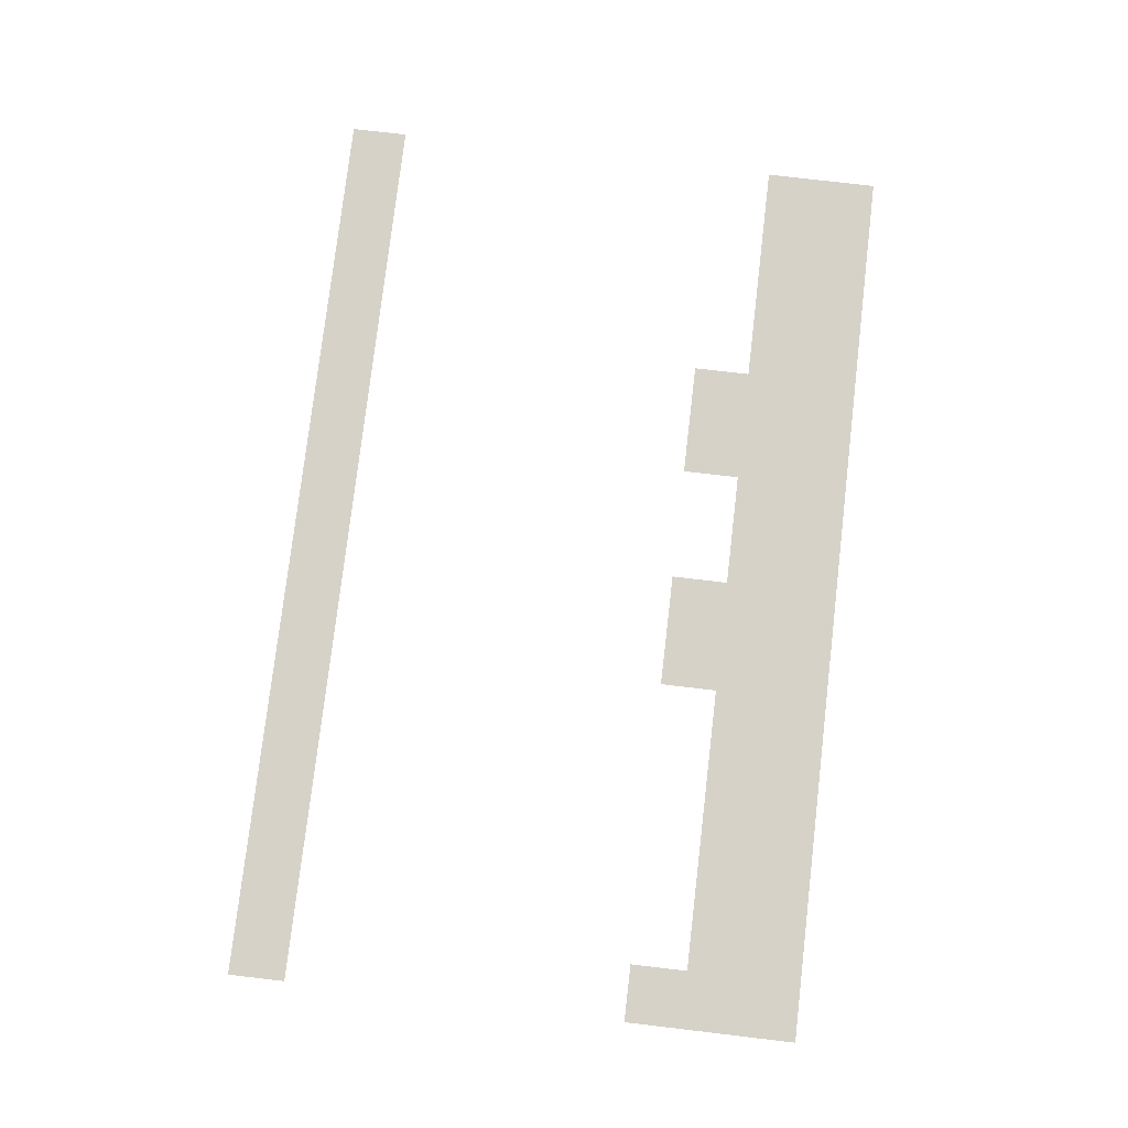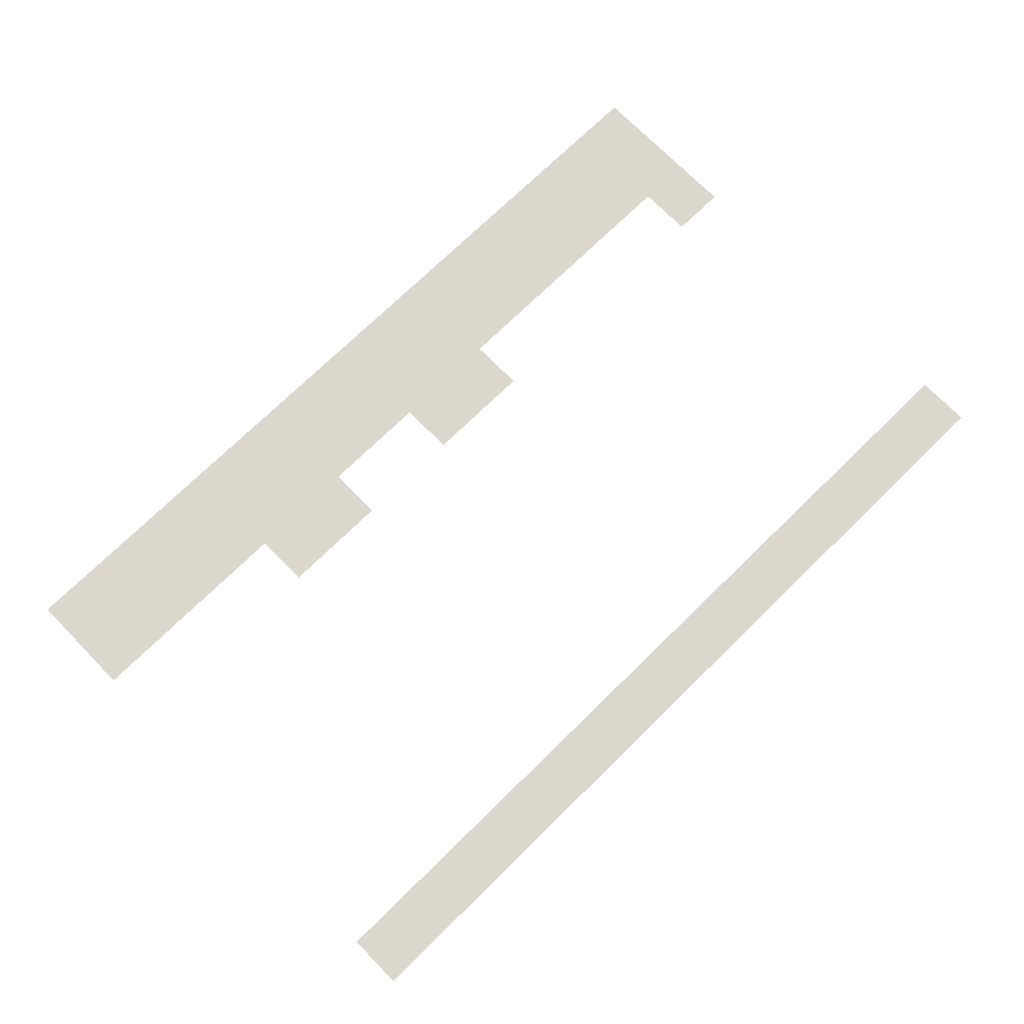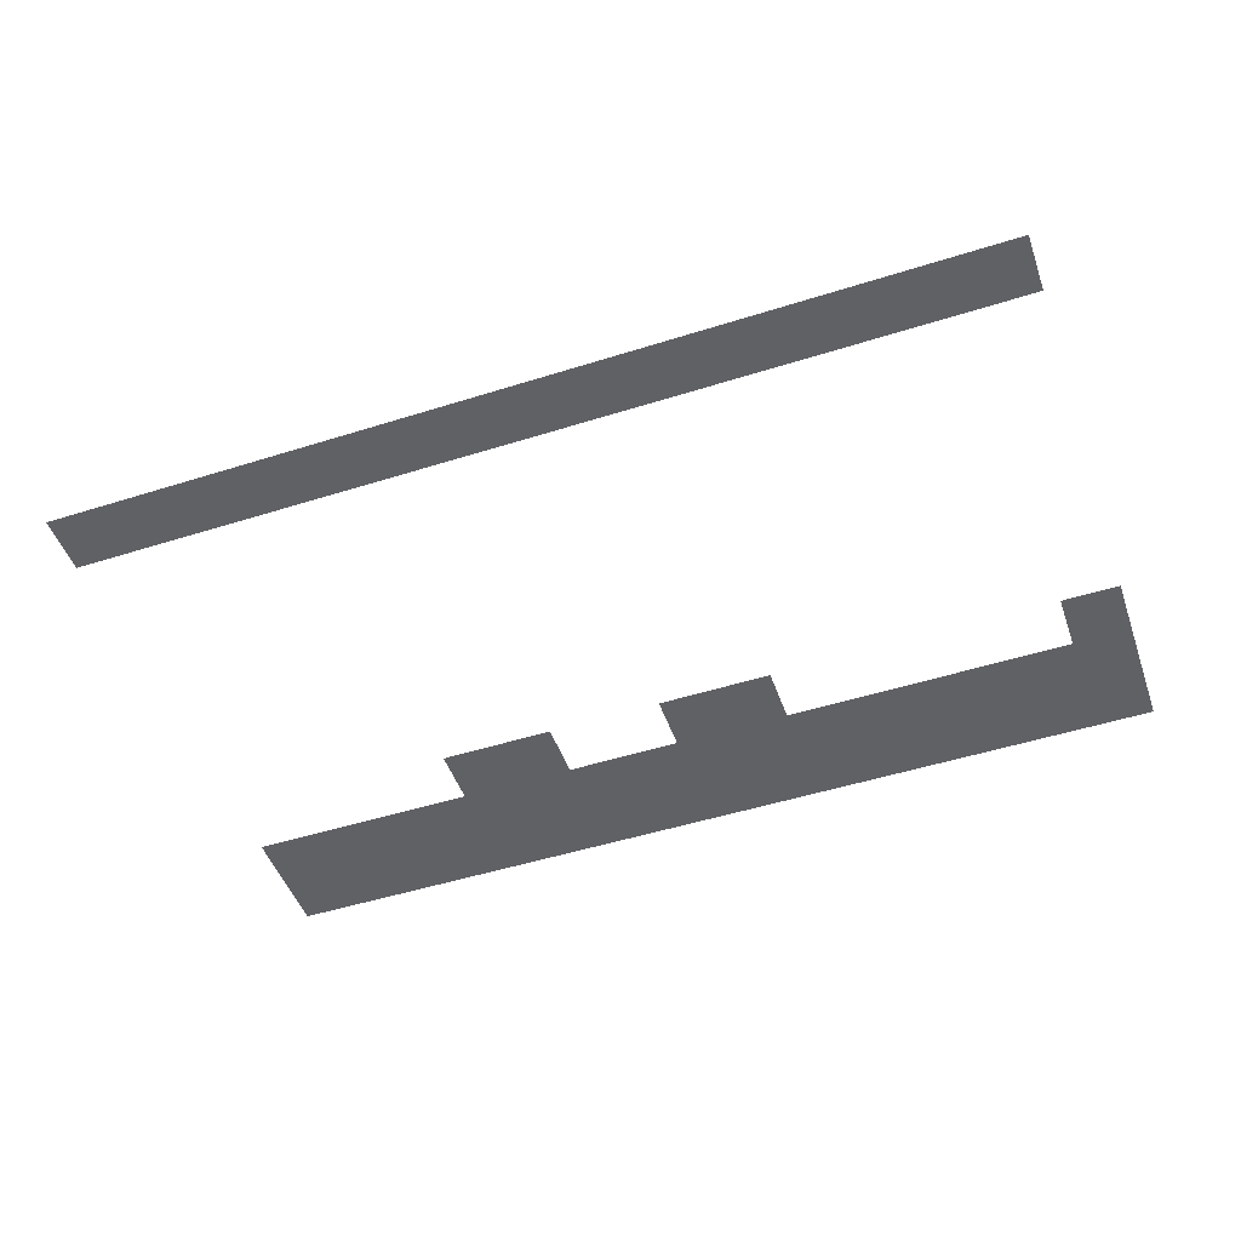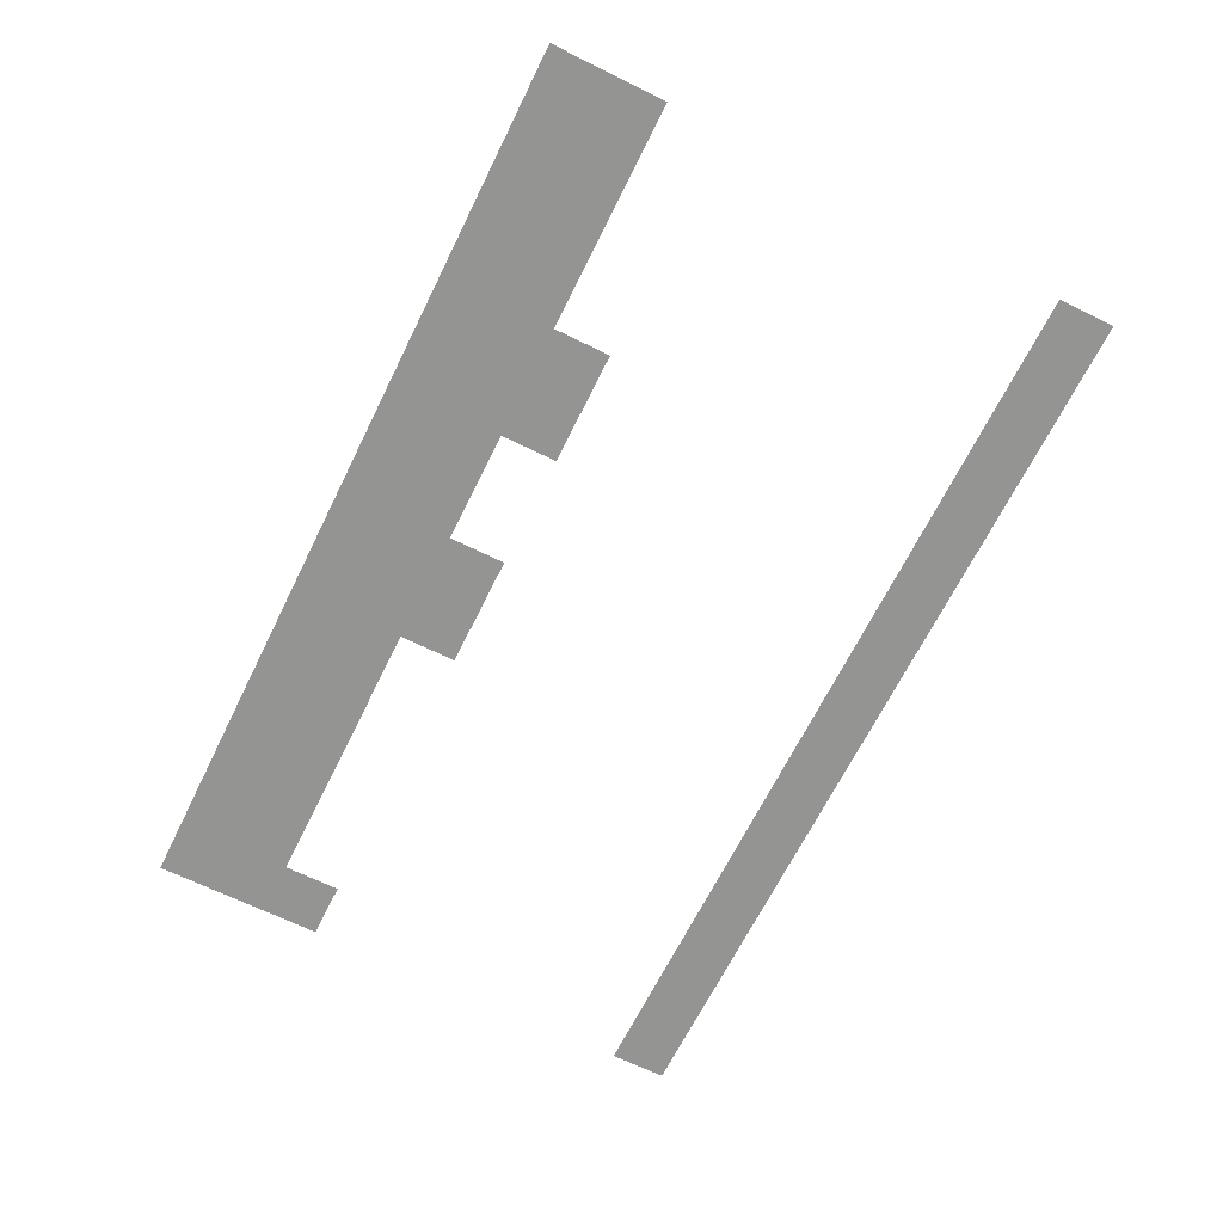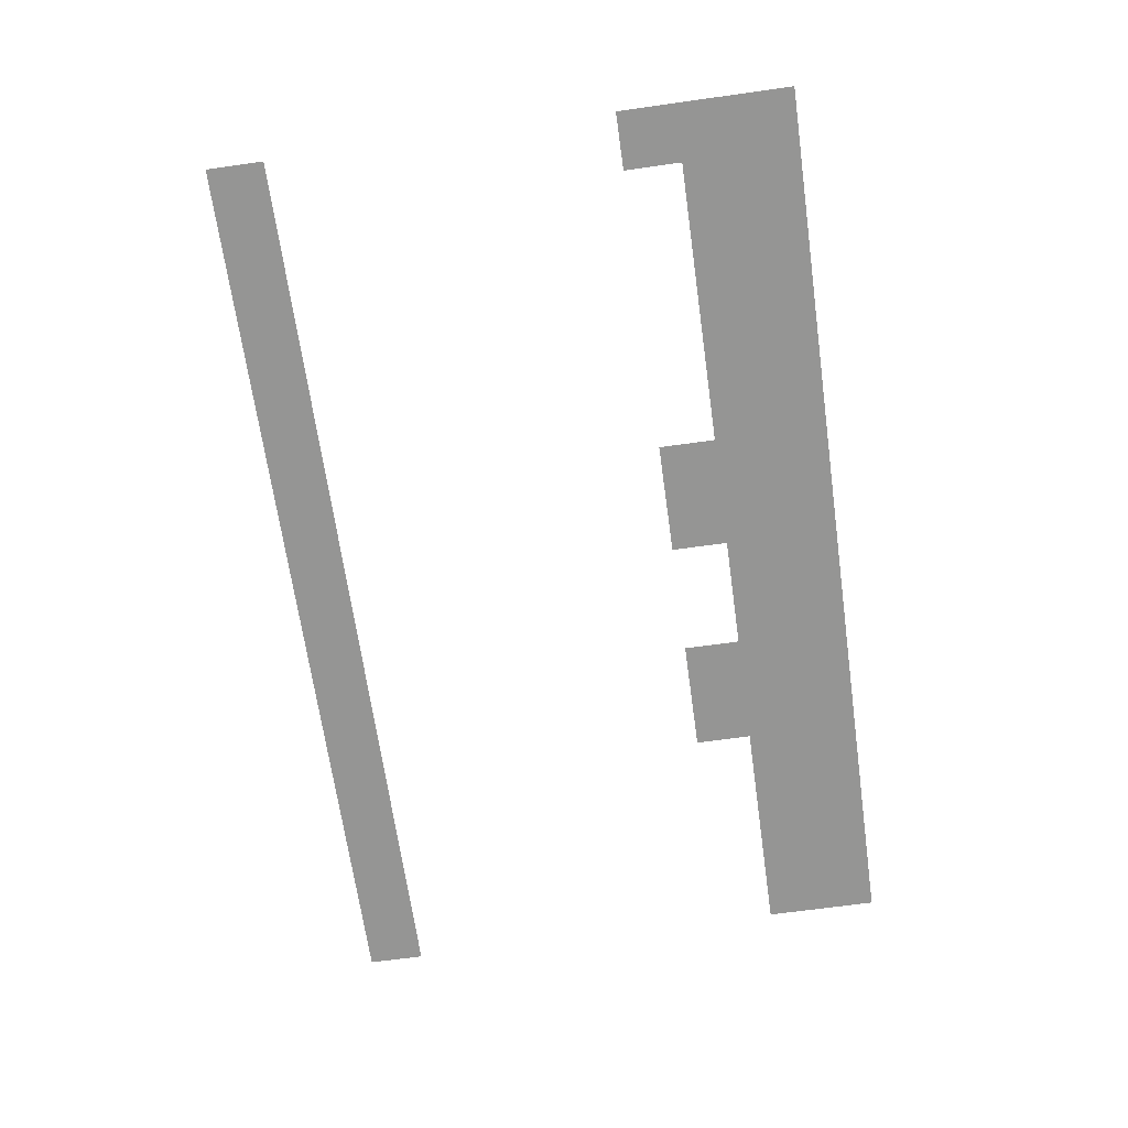
<metadata>
{"format":"obj","ext":"obj","renderer":"f3d","projection":"perspective","resolution":1024,"background":"white","views":[{"elev":78.2,"azim":96.7,"up":"+Z"},{"elev":72.9,"azim":-44.4,"up":"+Z"},{"elev":-49.2,"azim":19.3,"up":"+Z"},{"elev":-66.9,"azim":-116.3,"up":"+Z"},{"elev":-67.4,"azim":98.0,"up":"+Z"}]}
</metadata>
<code>
v 0 -7 0
v -1 -7 0
v -1 -6 0
v 0 -6 0
v -1 -7 0
v -2 -7 0
v -2 -6 0
v -1 -6 0
v -2 -7 0
v -3 -7 0
v -3 -6 0
v -2 -6 0
v -3 -7 0
v -4 -7 0
v -4 -6 0
v -3 -6 0
v -4 -7 0
v -5 -7 0
v -5 -6 0
v -4 -6 0
v -5 -7 0
v -6 -7 0
v -6 -6 0
v -5 -6 0
v -6 -7 0
v -7 -7 0
v -7 -6 0
v -6 -6 0
v -7 -7 0
v -8 -7 0
v -8 -6 0
v -7 -6 0
v -8 -7 0
v -9 -7 0
v -9 -6 0
v -8 -6 0
v -9 -7 0
v -10 -7 0
v -10 -6 0
v -9 -6 0
v -10 -7 0
v -11 -7 0
v -11 -6 0
v -10 -6 0
v -11 -7 0
v -12 -7 0
v -12 -6 0
v -11 -6 0
v -12 -7 0
v -13 -7 0
v -13 -6 0
v -12 -6 0
v -13 -7 0
v -14 -7 0
v -14 -6 0
v -13 -6 0
v -14 -7 0
v -15 -7 0
v -15 -6 0
v -14 -6 0
v -15 -7 0
v -16 -7 0
v -16 -6 0
v -15 -6 0
v 0 -8 0
v -1 -8 0
v -1 -7 0
v 0 -7 0
v -1 -8 0
v -2 -8 0
v -2 -7 0
v -1 -7 0
v -2 -8 0
v -3 -8 0
v -3 -7 0
v -2 -7 0
v -3 -8 0
v -4 -8 0
v -4 -7 0
v -3 -7 0
v -4 -8 0
v -5 -8 0
v -5 -7 0
v -4 -7 0
v -5 -8 0
v -6 -8 0
v -6 -7 0
v -5 -7 0
v -6 -8 0
v -7 -8 0
v -7 -7 0
v -6 -7 0
v -7 -8 0
v -8 -8 0
v -8 -7 0
v -7 -7 0
v -8 -8 0
v -9 -8 0
v -9 -7 0
v -8 -7 0
v -9 -8 0
v -10 -8 0
v -10 -7 0
v -9 -7 0
v -10 -8 0
v -11 -8 0
v -11 -7 0
v -10 -7 0
v -11 -8 0
v -12 -8 0
v -12 -7 0
v -11 -7 0
v -12 -8 0
v -13 -8 0
v -13 -7 0
v -12 -7 0
v -13 -8 0
v -14 -8 0
v -14 -7 0
v -13 -7 0
v -14 -8 0
v -15 -8 0
v -15 -7 0
v -14 -7 0
v -15 -8 0
v -16 -8 0
v -16 -7 0
v -15 -7 0
v 0 -9 0
v -1 -9 0
v -1 -8 0
v 0 -8 0
v -6 -9 0
v -7 -9 0
v -7 -8 0
v -6 -8 0
v -7 -9 0
v -8 -9 0
v -8 -8 0
v -7 -8 0
v -10 -9 0
v -11 -9 0
v -11 -8 0
v -10 -8 0
v -11 -9 0
v -12 -9 0
v -12 -8 0
v -11 -8 0
v 0 -16 0
v -1 -16 0
v -1 -15 0
v 0 -15 0
v -1 -16 0
v -2 -16 0
v -2 -15 0
v -1 -15 0
v -2 -16 0
v -3 -16 0
v -3 -15 0
v -2 -15 0
v -3 -16 0
v -4 -16 0
v -4 -15 0
v -3 -15 0
v -4 -16 0
v -5 -16 0
v -5 -15 0
v -4 -15 0
v -5 -16 0
v -6 -16 0
v -6 -15 0
v -5 -15 0
v -6 -16 0
v -7 -16 0
v -7 -15 0
v -6 -15 0
v -7 -16 0
v -8 -16 0
v -8 -15 0
v -7 -15 0
v -8 -16 0
v -9 -16 0
v -9 -15 0
v -8 -15 0
v -9 -16 0
v -10 -16 0
v -10 -15 0
v -9 -15 0
v -10 -16 0
v -11 -16 0
v -11 -15 0
v -10 -15 0
v -11 -16 0
v -12 -16 0
v -12 -15 0
v -11 -15 0
v -12 -16 0
v -13 -16 0
v -13 -15 0
v -12 -15 0
v -13 -16 0
v -14 -16 0
v -14 -15 0
v -13 -15 0
v -14 -16 0
v -15 -16 0
v -15 -15 0
v -14 -15 0
v -15 -16 0
v -16 -16 0
v -16 -15 0
v -15 -15 0
g pueblouwu_mesh_0011
f 1 2 3 4
f 5 6 7 8
f 9 10 11 12
f 13 14 15 16
f 17 18 19 20
f 21 22 23 24
f 25 26 27 28
f 29 30 31 32
f 33 34 35 36
f 37 38 39 40
f 41 42 43 44
f 45 46 47 48
f 49 50 51 52
f 53 54 55 56
f 57 58 59 60
f 61 62 63 64
f 65 66 67 68
f 69 70 71 72
f 73 74 75 76
f 77 78 79 80
f 81 82 83 84
f 85 86 87 88
f 89 90 91 92
f 93 94 95 96
f 97 98 99 100
f 101 102 103 104
f 105 106 107 108
f 109 110 111 112
f 113 114 115 116
f 117 118 119 120
f 121 122 123 124
f 125 126 127 128
f 129 130 131 132
f 133 134 135 136
f 137 138 139 140
f 141 142 143 144
f 145 146 147 148
f 149 150 151 152
f 153 154 155 156
f 157 158 159 160
f 161 162 163 164
f 165 166 167 168
f 169 170 171 172
f 173 174 175 176
f 177 178 179 180
f 181 182 183 184
f 185 186 187 188
f 189 190 191 192
f 193 194 195 196
f 197 198 199 200
f 201 202 203 204
f 205 206 207 208
f 209 210 211 212

</code>
